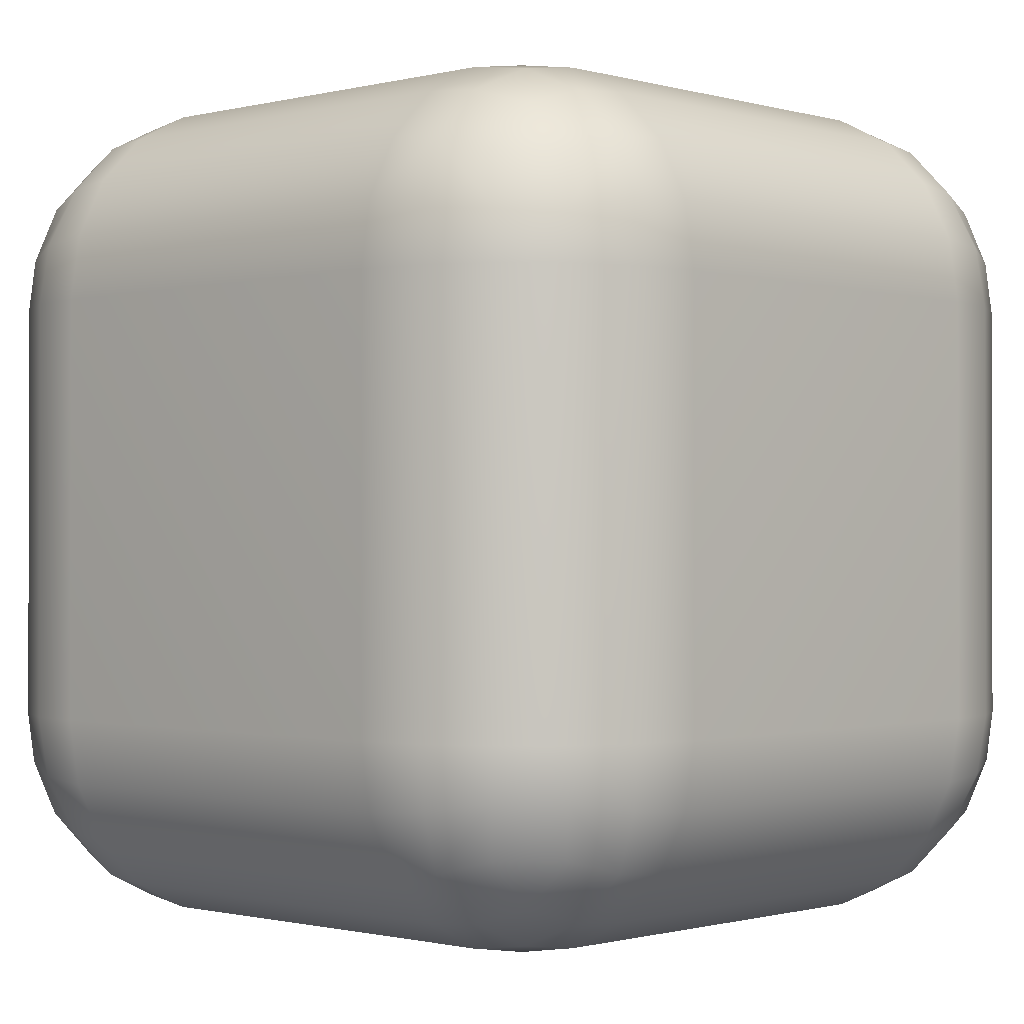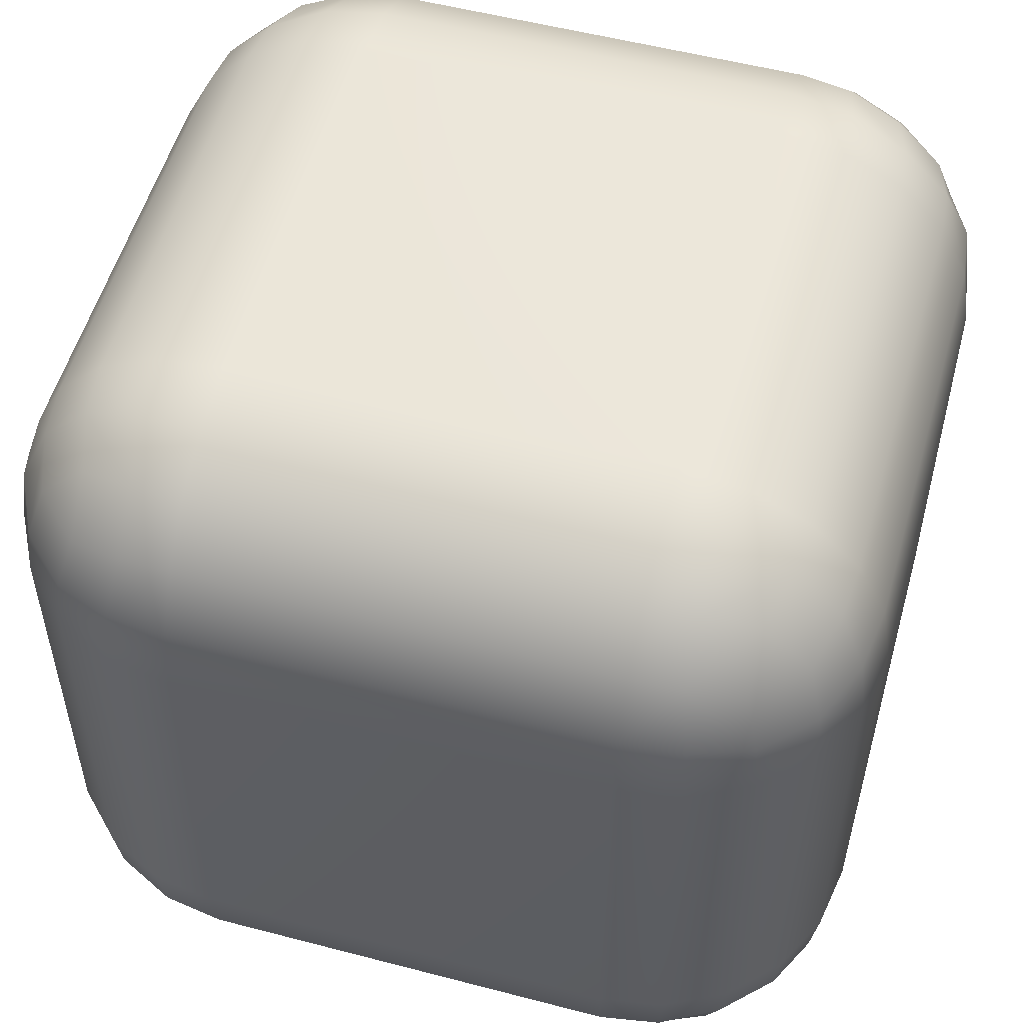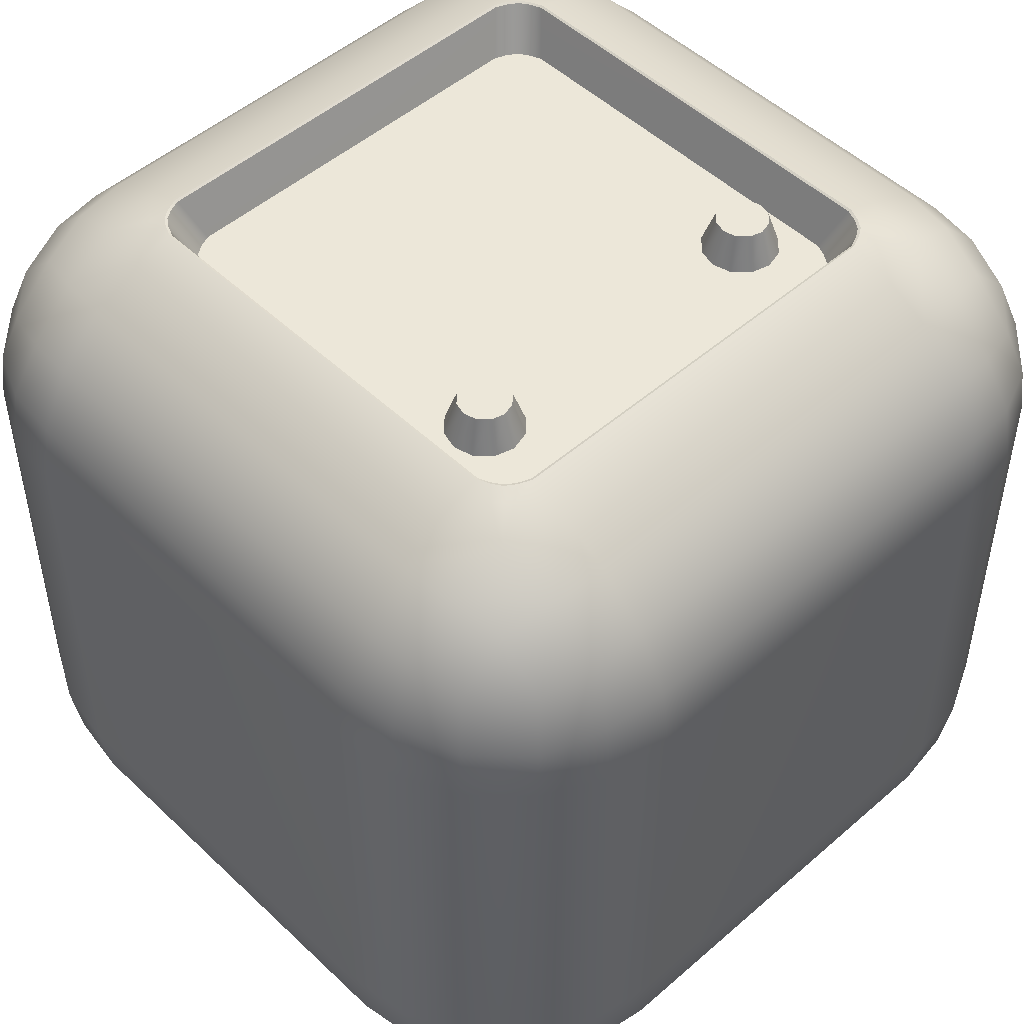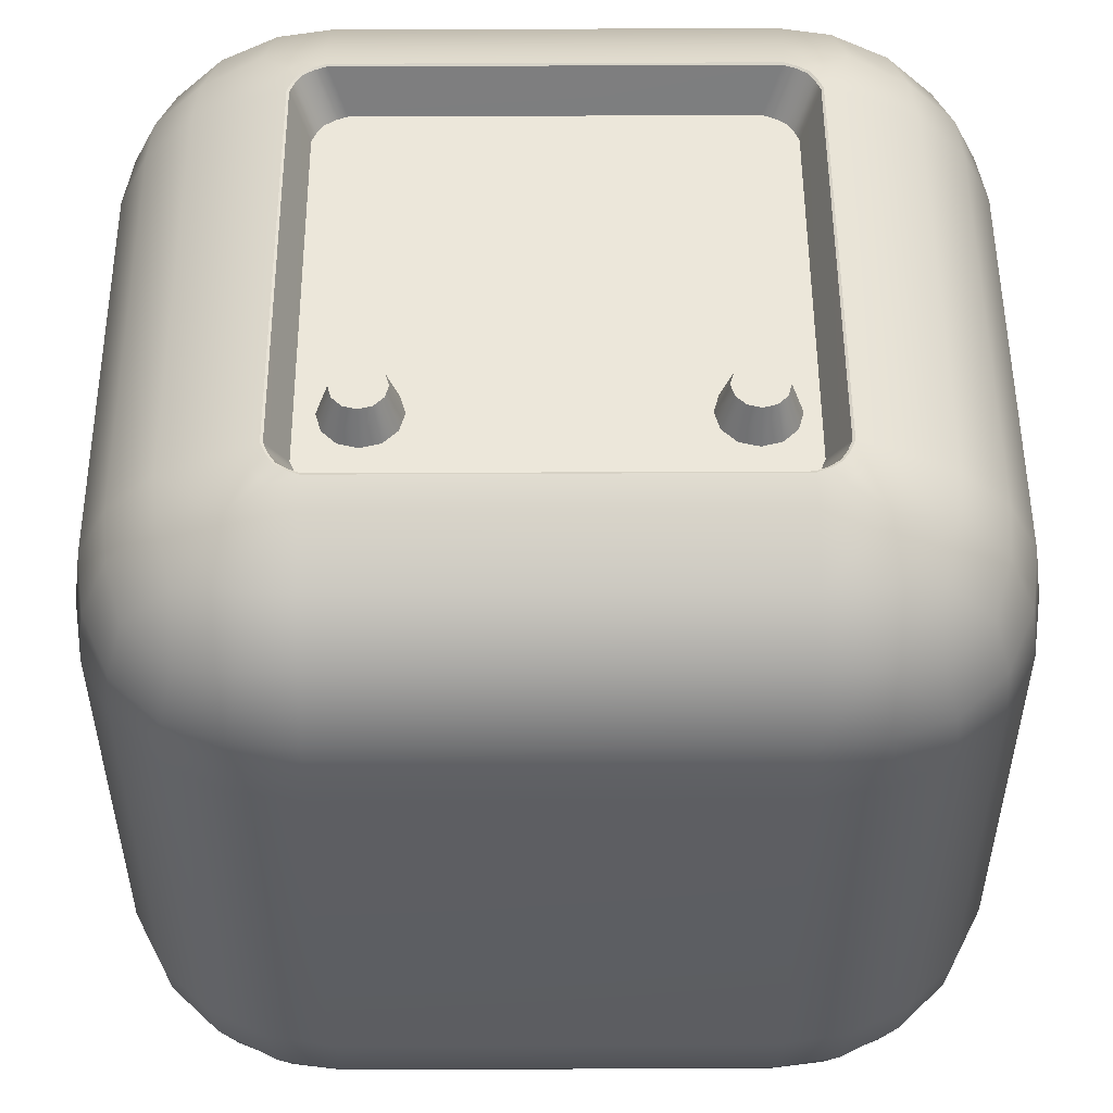
<metadata>
{"format":"obj","ext":"obj","renderer":"f3d","projection":"perspective","resolution":1024,"background":"white","views":[{"elev":-0.8,"azim":-136.8,"up":"+Y"},{"elev":53.9,"azim":105.6,"up":"+Y"},{"elev":49.7,"azim":-43.8,"up":"+Z"},{"elev":52.0,"azim":-0.3,"up":"+Z"}]}
</metadata>
<code>
g default
v -0.1583 -0.1415 0.4439
v -0.1749 -0.1249 0.4439
v -0.1975 -0.1189 0.4439
v -0.2201 -0.1249 0.4439
v -0.2367 -0.1415 0.4439
v -0.2427 -0.1641 0.4439
v -0.2367 -0.1867 0.4439
v -0.2201 -0.2032 0.4439
v -0.1975 -0.2093 0.4439
v -0.1749 -0.2032 0.4439
v -0.1583 -0.1867 0.4439
v -0.1523 -0.1641 0.4439
v -0.171 -0.1488 0.4861
v -0.1822 -0.1376 0.4861
v -0.1975 -0.1334 0.4861
v -0.2128 -0.1376 0.4861
v -0.224 -0.1488 0.4861
v -0.2281 -0.1641 0.4861
v -0.224 -0.1794 0.4861
v -0.2128 -0.1906 0.4861
v -0.1975 -0.1947 0.4861
v -0.1822 -0.1906 0.4861
v -0.171 -0.1794 0.4861
v -0.1668 -0.1641 0.4861
v -0.1975 -0.1641 0.4861
g RadioKnob1
f 1 2 14 13
f 2 3 15 14
f 3 4 16 15
f 4 5 17 16
f 5 6 18 17
f 6 7 19 18
f 7 8 20 19
f 8 9 21 20
f 9 10 22 21
f 10 11 23 22
f 11 12 24 23
f 12 1 13 24
f 13 14 25
f 14 15 25
f 15 16 25
f 16 17 25
f 17 18 25
f 18 19 25
f 19 20 25
f 20 21 25
f 21 22 25
f 22 23 25
f 23 24 25
f 24 13 25
g default
v 0.2413 -0.1415 0.4439
v 0.2248 -0.1249 0.4439
v 0.2022 -0.1189 0.4439
v 0.1795 -0.1249 0.4439
v 0.163 -0.1415 0.4439
v 0.1569 -0.1641 0.4439
v 0.163 -0.1867 0.4439
v 0.1795 -0.2032 0.4439
v 0.2022 -0.2093 0.4439
v 0.2248 -0.2032 0.4439
v 0.2413 -0.1867 0.4439
v 0.2474 -0.1641 0.4439
v 0.2287 -0.1488 0.4861
v 0.2175 -0.1376 0.4861
v 0.2022 -0.1334 0.4861
v 0.1868 -0.1376 0.4861
v 0.1756 -0.1488 0.4861
v 0.1715 -0.1641 0.4861
v 0.1756 -0.1794 0.4861
v 0.1868 -0.1906 0.4861
v 0.2022 -0.1947 0.4861
v 0.2175 -0.1906 0.4861
v 0.2287 -0.1794 0.4861
v 0.2328 -0.1641 0.4861
v 0.2022 -0.1641 0.4861
g RadioKnob2
f 26 27 39 38
f 27 28 40 39
f 28 29 41 40
f 29 30 42 41
f 30 31 43 42
f 31 32 44 43
f 32 33 45 44
f 33 34 46 45
f 34 35 47 46
f 35 36 48 47
f 36 37 49 48
f 37 26 38 49
f 38 39 50
f 39 40 50
f 40 41 50
f 41 42 50
f 42 43 50
f 43 44 50
f 44 45 50
f 45 46 50
f 46 47 50
f 47 48 50
f 48 49 50
f 49 38 50
g default
v -0.4878 -0.3273 0.25
v -0.4523 -0.397 0.25
v -0.397 -0.4523 0.25
v -0.3273 -0.4878 0.25
v -0.25 -0.5 0.25
v -0.25 -0.4878 0.3273
v -0.25 -0.4523 0.397
v -0.25 -0.397 0.4523
v -0.25 -0.3273 0.4878
v -0.3273 -0.25 0.4878
v -0.397 -0.25 0.4523
v -0.4523 -0.25 0.397
v -0.4878 -0.25 0.3273
v -0.5 -0.25 0.25
v 0.3273 -0.4878 0.25
v 0.397 -0.4523 0.25
v 0.4523 -0.397 0.25
v 0.4878 -0.3273 0.25
v 0.5 -0.25 0.25
v 0.4878 -0.25 0.3273
v 0.4523 -0.25 0.397
v 0.397 -0.25 0.4523
v 0.3273 -0.25 0.4878
v 0.25 -0.3273 0.4878
v 0.25 -0.397 0.4523
v 0.25 -0.4523 0.397
v 0.25 -0.4878 0.3273
v 0.25 -0.5 0.25
v -0.3273 0.4878 0.25
v -0.397 0.4523 0.25
v -0.4523 0.397 0.25
v -0.4878 0.3273 0.25
v -0.5 0.25 0.25
v -0.4878 0.25 0.3273
v -0.4523 0.25 0.397
v -0.397 0.25 0.4523
v -0.3273 0.25 0.4878
v -0.25 0.3273 0.4878
v -0.25 0.397 0.4523
v -0.25 0.4523 0.397
v -0.25 0.4878 0.3273
v -0.25 0.5 0.25
v 0.4878 0.3273 0.25
v 0.4523 0.397 0.25
v 0.397 0.4523 0.25
v 0.3273 0.4878 0.25
v 0.25 0.5 0.25
v 0.25 0.4878 0.3273
v 0.25 0.4523 0.397
v 0.25 0.397 0.4523
v 0.25 0.3273 0.4878
v 0.3273 0.25 0.4878
v 0.397 0.25 0.4523
v 0.4523 0.25 0.397
v 0.4878 0.25 0.3273
v 0.5 0.25 0.25
v -0.3273 0.25 -0.4878
v -0.397 0.25 -0.4523
v -0.4523 0.25 -0.397
v -0.4878 0.25 -0.3273
v -0.5 0.25 -0.25
v -0.4878 0.3273 -0.25
v -0.4523 0.397 -0.25
v -0.397 0.4523 -0.25
v -0.3273 0.4878 -0.25
v -0.25 0.5 -0.25
v -0.25 0.4878 -0.3273
v -0.25 0.4523 -0.397
v -0.25 0.397 -0.4523
v -0.25 0.3273 -0.4878
v -0.25 0.25 -0.5
v 0.4878 0.25 -0.3273
v 0.4523 0.25 -0.397
v 0.397 0.25 -0.4523
v 0.3273 0.25 -0.4878
v 0.25 0.25 -0.5
v 0.25 0.3273 -0.4878
v 0.25 0.397 -0.4523
v 0.25 0.4523 -0.397
v 0.25 0.4878 -0.3273
v 0.25 0.5 -0.25
v 0.3273 0.4878 -0.25
v 0.397 0.4523 -0.25
v 0.4523 0.397 -0.25
v 0.4878 0.3273 -0.25
v 0.5 0.25 -0.25
v -0.3273 -0.4878 -0.25
v -0.397 -0.4523 -0.25
v -0.4523 -0.397 -0.25
v -0.4878 -0.3273 -0.25
v -0.5 -0.25 -0.25
v -0.4878 -0.25 -0.3273
v -0.4523 -0.25 -0.397
v -0.397 -0.25 -0.4523
v -0.3273 -0.25 -0.4878
v -0.25 -0.25 -0.5
v -0.25 -0.3273 -0.4878
v -0.25 -0.397 -0.4523
v -0.25 -0.4523 -0.397
v -0.25 -0.4878 -0.3273
v -0.25 -0.5 -0.25
v 0.4878 -0.3273 -0.25
v 0.4523 -0.397 -0.25
v 0.397 -0.4523 -0.25
v 0.3273 -0.4878 -0.25
v 0.25 -0.5 -0.25
v 0.25 -0.4878 -0.3273
v 0.25 -0.4523 -0.397
v 0.25 -0.397 -0.4523
v 0.25 -0.3273 -0.4878
v 0.25 -0.25 -0.5
v 0.3273 -0.25 -0.4878
v 0.397 -0.25 -0.4523
v 0.4523 -0.25 -0.397
v 0.4878 -0.25 -0.3273
v 0.5 -0.25 -0.25
v -0.4782 -0.3222 0.3222
v -0.4474 -0.3909 0.3101
v -0.3909 -0.4474 0.3101
v -0.3222 -0.4782 0.3222
v -0.3101 -0.4474 0.3909
v -0.3101 -0.3909 0.4474
v -0.3222 -0.3222 0.4782
v -0.3909 -0.3101 0.4474
v -0.4474 -0.3101 0.3909
v -0.4287 -0.3735 0.3735
v -0.3735 -0.4287 0.3735
v -0.3735 -0.3735 0.4287
v 0.3222 -0.4782 0.3222
v 0.3909 -0.4474 0.3101
v 0.4474 -0.3909 0.3101
v 0.4782 -0.3222 0.3222
v 0.4474 -0.3101 0.3909
v 0.3909 -0.3101 0.4474
v 0.3222 -0.3222 0.4782
v 0.3101 -0.3909 0.4474
v 0.3101 -0.4474 0.3909
v 0.3735 -0.4287 0.3735
v 0.4287 -0.3735 0.3735
v 0.3735 -0.3735 0.4287
v -0.3222 0.4782 0.3222
v -0.3909 0.4474 0.3101
v -0.4474 0.3909 0.3101
v -0.4782 0.3222 0.3222
v -0.4474 0.3101 0.3909
v -0.3909 0.3101 0.4474
v -0.3222 0.3222 0.4782
v -0.3101 0.3909 0.4474
v -0.3101 0.4474 0.3909
v -0.3735 0.4287 0.3735
v -0.4287 0.3735 0.3735
v -0.3735 0.3735 0.4287
v 0.4782 0.3222 0.3222
v 0.4474 0.3909 0.3101
v 0.3909 0.4474 0.3101
v 0.3222 0.4782 0.3222
v 0.3101 0.4474 0.3909
v 0.3101 0.3909 0.4474
v 0.3222 0.3222 0.4782
v 0.3909 0.3101 0.4474
v 0.4474 0.3101 0.3909
v 0.4287 0.3735 0.3735
v 0.3735 0.4287 0.3735
v 0.3735 0.3735 0.4287
v -0.3222 0.3222 -0.4782
v -0.3909 0.3101 -0.4474
v -0.4474 0.3101 -0.3909
v -0.4782 0.3222 -0.3222
v -0.4474 0.3909 -0.3101
v -0.3909 0.4474 -0.3101
v -0.3222 0.4782 -0.3222
v -0.3101 0.4474 -0.3909
v -0.3101 0.3909 -0.4474
v -0.3735 0.3735 -0.4287
v -0.4287 0.3735 -0.3735
v -0.3735 0.4287 -0.3735
v 0.4782 0.3222 -0.3222
v 0.4474 0.3101 -0.3909
v 0.3909 0.3101 -0.4474
v 0.3222 0.3222 -0.4782
v 0.3101 0.3909 -0.4474
v 0.3101 0.4474 -0.3909
v 0.3222 0.4782 -0.3222
v 0.3909 0.4474 -0.3101
v 0.4474 0.3909 -0.3101
v 0.4287 0.3735 -0.3735
v 0.3735 0.3735 -0.4287
v 0.3735 0.4287 -0.3735
v -0.3222 -0.4782 -0.3222
v -0.3909 -0.4474 -0.3101
v -0.4474 -0.3909 -0.3101
v -0.4782 -0.3222 -0.3222
v -0.4474 -0.3101 -0.3909
v -0.3909 -0.3101 -0.4474
v -0.3222 -0.3222 -0.4782
v -0.3101 -0.3909 -0.4474
v -0.3101 -0.4474 -0.3909
v -0.3735 -0.4287 -0.3735
v -0.4287 -0.3735 -0.3735
v -0.3735 -0.3735 -0.4287
v 0.4782 -0.3222 -0.3222
v 0.4474 -0.3909 -0.3101
v 0.3909 -0.4474 -0.3101
v 0.3222 -0.4782 -0.3222
v 0.3101 -0.4474 -0.3909
v 0.3101 -0.3909 -0.4474
v 0.3222 -0.3222 -0.4782
v 0.3909 -0.3101 -0.4474
v 0.4474 -0.3101 -0.3909
v 0.4287 -0.3735 -0.3735
v 0.3735 -0.4287 -0.3735
v 0.3735 -0.3735 -0.4287
v 0.2655 -0.2263 0.4439
v 0.2263 -0.2655 0.4439
v -0.2655 -0.2263 0.4439
v -0.2263 -0.2655 0.4439
v 0.2263 0.2655 0.4439
v 0.2655 0.2263 0.4439
v -0.2655 0.2263 0.4439
v -0.2263 0.2655 0.4439
v 0.2597 -0.2403 0.4439
v 0.2403 -0.2597 0.4439
v 0.2519 -0.2519 0.4439
v -0.2403 -0.2597 0.4439
v -0.2597 -0.2403 0.4439
v -0.2519 -0.2519 0.4439
v 0.2403 0.2597 0.4439
v 0.2597 0.2403 0.4439
v 0.2519 0.2519 0.4439
v -0.2597 0.2403 0.4439
v -0.2403 0.2597 0.4439
v -0.2519 0.2519 0.4439
v 0.2782 -0.2975 0.4939
v 0.2978 -0.2779 0.4939
v 0.2878 -0.288 0.4939
v -0.2973 -0.2785 0.4939
v -0.2797 -0.296 0.4939
v -0.2882 -0.2875 0.4939
v 0.2991 0.2766 0.4939
v 0.2781 0.2977 0.4939
v 0.288 0.2877 0.4939
v -0.2778 0.2979 0.4939
v -0.2979 0.2779 0.4939
v -0.2876 0.2881 0.4939
v 0.2472 -0.2863 0.4981
v 0.2481 -0.2892 0.4994
v -0.2472 -0.2863 0.4981
v -0.2481 -0.2892 0.4994
v -0.2863 -0.2472 0.4981
v -0.2892 -0.2481 0.4994
v -0.2863 0.2472 0.4981
v -0.2892 0.2481 0.4994
v 0.2863 -0.2472 0.4981
v 0.2892 -0.2481 0.4994
v 0.2863 0.2472 0.4981
v 0.2892 0.2481 0.4994
v 0.2472 0.2863 0.4981
v 0.2481 0.2892 0.4994
v -0.2472 0.2863 0.4981
v -0.2481 0.2892 0.4994
v 0.2729 -0.2729 0.4982
v 0.275 -0.275 0.4994
v 0.2635 -0.2828 0.4994
v 0.2613 -0.2806 0.4981
v 0.2806 -0.2613 0.4981
v 0.2828 -0.2634 0.4994
v -0.2729 -0.2729 0.4982
v -0.275 -0.275 0.4994
v -0.2828 -0.2635 0.4994
v -0.2806 -0.2613 0.4981
v -0.2613 -0.2806 0.4981
v -0.2636 -0.2827 0.4994
v 0.2729 0.2729 0.4982
v 0.275 0.275 0.4994
v 0.2829 0.2633 0.4995
v 0.2806 0.2613 0.4982
v 0.2613 0.2806 0.4981
v 0.2635 0.2828 0.4994
v -0.2729 0.2729 0.4982
v -0.275 0.275 0.4994
v -0.2634 0.2828 0.4994
v -0.2613 0.2806 0.4981
v -0.2806 0.2613 0.4981
v -0.2828 0.2634 0.4994
g DiceRadio_Base
f 55 54 137 151
f 54 53 138 137
f 53 52 139 138
f 52 51 140 139
f 51 64 141 140
f 59 58 75 74
f 58 57 76 75
f 57 56 77 76
f 56 55 78 77
f 64 63 84 83
f 63 62 85 84
f 62 61 86 85
f 61 60 87 86
f 69 68 152 166
f 68 67 153 152
f 67 66 154 153
f 66 65 155 154
f 65 78 156 155
f 73 72 103 102
f 72 71 104 103
f 71 70 105 104
f 70 69 106 105
f 83 82 112 111
f 82 81 113 112
f 81 80 114 113
f 80 79 115 114
f 79 92 116 115
f 92 91 98 97
f 91 90 99 98
f 90 89 100 99
f 89 88 101 100
f 97 96 132 131
f 96 95 133 132
f 95 94 134 133
f 94 93 135 134
f 93 106 136 135
f 111 110 142 141
f 110 109 143 142
f 109 108 144 143
f 108 107 145 144
f 107 121 146 145
f 121 120 127 126
f 120 119 128 127
f 119 118 129 128
f 118 117 130 129
f 117 116 131 130
f 126 125 162 161
f 125 124 163 162
f 124 123 164 163
f 123 122 165 164
f 122 136 166 165
f 151 150 157 156
f 150 149 158 157
f 149 148 159 158
f 148 147 160 159
f 147 146 161 160
f 92 97 131 116
f 121 126 161 146
f 151 156 78 55
f 69 166 136 106
f 141 64 83 111
f 63 64 51 167
f 167 51 52 168
f 168 52 53 169
f 169 53 54 170
f 54 55 56 170
f 170 56 57 171
f 171 57 58 172
f 172 58 59 173
f 286 60 173
f 173 60 61 174
f 174 61 62 175
f 175 62 63 167
f 175 167 168 176
f 176 168 169 177
f 169 170 171 177
f 177 171 172 178
f 172 173 174 178
f 178 174 175 176
f 176 177 178
f 77 78 65 179
f 179 65 66 180
f 180 66 67 181
f 181 67 68 182
f 68 69 70 182
f 182 70 71 183
f 183 71 72 184
f 184 72 73 185
f 283 74 185
f 185 74 75 186
f 186 75 76 187
f 187 76 77 179
f 187 179 180 188
f 188 180 181 189
f 181 182 183 189
f 189 183 184 190
f 184 185 186 190
f 190 186 187 188
f 188 189 190
f 91 92 79 191
f 191 79 80 192
f 192 80 81 193
f 193 81 82 194
f 82 83 84 194
f 194 84 85 195
f 195 85 86 196
f 196 86 87 197
f 292 88 197
f 197 88 89 198
f 198 89 90 199
f 199 90 91 191
f 199 191 192 200
f 200 192 193 201
f 193 194 195 201
f 201 195 196 202
f 196 197 198 202
f 202 198 199 200
f 200 201 202
f 105 106 93 203
f 203 93 94 204
f 204 94 95 205
f 205 95 96 206
f 96 97 98 206
f 206 98 99 207
f 207 99 100 208
f 208 100 101 209
f 289 102 209
f 209 102 103 210
f 210 103 104 211
f 211 104 105 203
f 211 203 204 212
f 212 204 205 213
f 205 206 207 213
f 213 207 208 214
f 208 209 210 214
f 214 210 211 212
f 212 213 214
f 120 121 107 215
f 215 107 108 216
f 216 108 109 217
f 217 109 110 218
f 110 111 112 218
f 218 112 113 219
f 219 113 114 220
f 220 114 115 221
f 115 116 117 221
f 221 117 118 222
f 222 118 119 223
f 223 119 120 215
f 223 215 216 224
f 224 216 217 225
f 217 218 219 225
f 225 219 220 226
f 220 221 222 226
f 226 222 223 224
f 224 225 226
f 135 136 122 227
f 227 122 123 228
f 228 123 124 229
f 229 124 125 230
f 125 126 127 230
f 230 127 128 231
f 231 128 129 232
f 232 129 130 233
f 130 131 132 233
f 233 132 133 234
f 234 133 134 235
f 235 134 135 227
f 235 227 228 236
f 236 228 229 237
f 229 230 231 237
f 237 231 232 238
f 232 233 234 238
f 238 234 235 236
f 236 237 238
f 150 151 137 239
f 239 137 138 240
f 240 138 139 241
f 241 139 140 242
f 140 141 142 242
f 242 142 143 243
f 243 143 144 244
f 244 144 145 245
f 145 146 147 245
f 245 147 148 246
f 246 148 149 247
f 247 149 150 239
f 247 239 240 248
f 248 240 241 249
f 241 242 243 249
f 249 243 244 250
f 244 245 246 250
f 250 246 247 248
f 248 249 250
f 165 166 152 251
f 251 152 153 252
f 252 153 154 253
f 253 154 155 254
f 155 156 157 254
f 254 157 158 255
f 255 158 159 256
f 256 159 160 257
f 160 161 162 257
f 257 162 163 258
f 258 163 164 259
f 259 164 165 251
f 259 251 252 260
f 260 252 253 261
f 253 254 255 261
f 261 255 256 262
f 256 257 258 262
f 262 258 259 260
f 260 261 262
f 278 271 263 268
f 185 285 283
f 185 284 285
f 73 284 185
f 173 288 286
f 173 287 288
f 59 287 173
f 87 293 197
f 197 293 294
f 197 294 292
f 209 291 289
f 209 290 291
f 101 290 209
f 295 296 313 314
f 296 295 297 298
f 298 297 321 322
f 299 300 319 320
f 300 299 301 302
f 302 301 333 334
f 303 304 306 305
f 304 303 315 316
f 305 306 325 326
f 307 308 310 309
f 308 307 327 328
f 309 310 331 332
f 311 312 316 315
f 312 311 314 313
f 317 318 322 321
f 318 317 320 319
f 323 324 328 327
f 324 323 326 325
f 329 330 334 333
f 330 329 332 331
f 87 302 334 293
f 310 88 292 331
f 266 297 295 264
f 263 303 305 268
f 267 307 309 270
f 269 301 299 265
f 306 102 289 325
f 314 311 273 272
f 311 315 271 273
f 320 317 276 275
f 317 321 274 276
f 326 323 279 278
f 323 327 277 279
f 332 329 282 281
f 329 333 280 282
f 295 314 272 264
f 315 303 263 271
f 299 320 275 265
f 321 297 266 274
f 305 326 278 268
f 327 307 267 277
f 309 332 281 270
f 333 301 269 280
f 304 73 102 306
f 296 74 283 313
f 316 312 285 284
f 312 313 283 285
f 322 318 288 287
f 318 319 286 288
f 328 324 291 290
f 324 325 289 291
f 334 330 294 293
f 330 331 292 294
f 300 60 286 319
f 101 88 310 308
f 101 308 328 290
f 300 302 87 60
f 298 322 287 59
f 296 298 59 74
f 304 316 284 73
f 282 276 274 281
f 281 274 266 270
f 280 275 276 282
f 280 269 265 275
f 279 273 271 278
f 277 272 273 279
f 270 266 264 267
f 267 264 272 277

</code>
